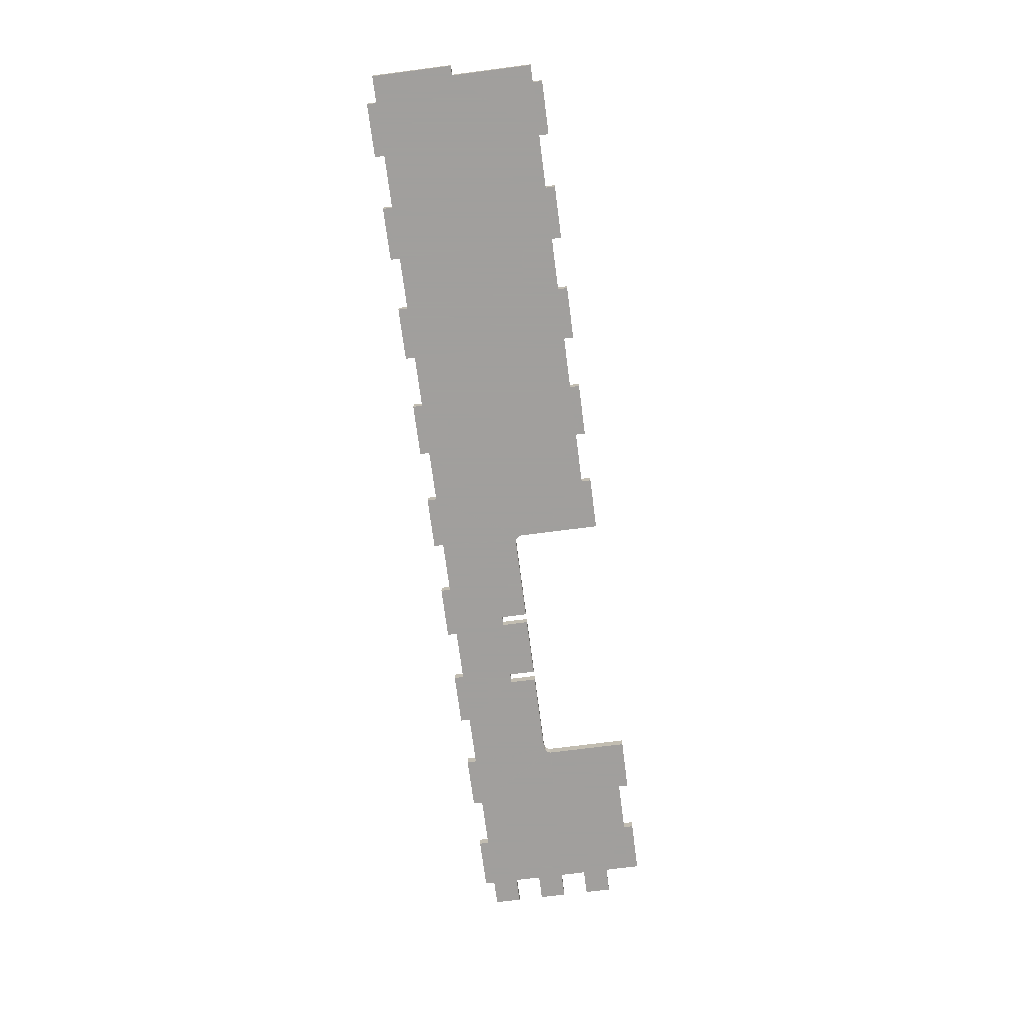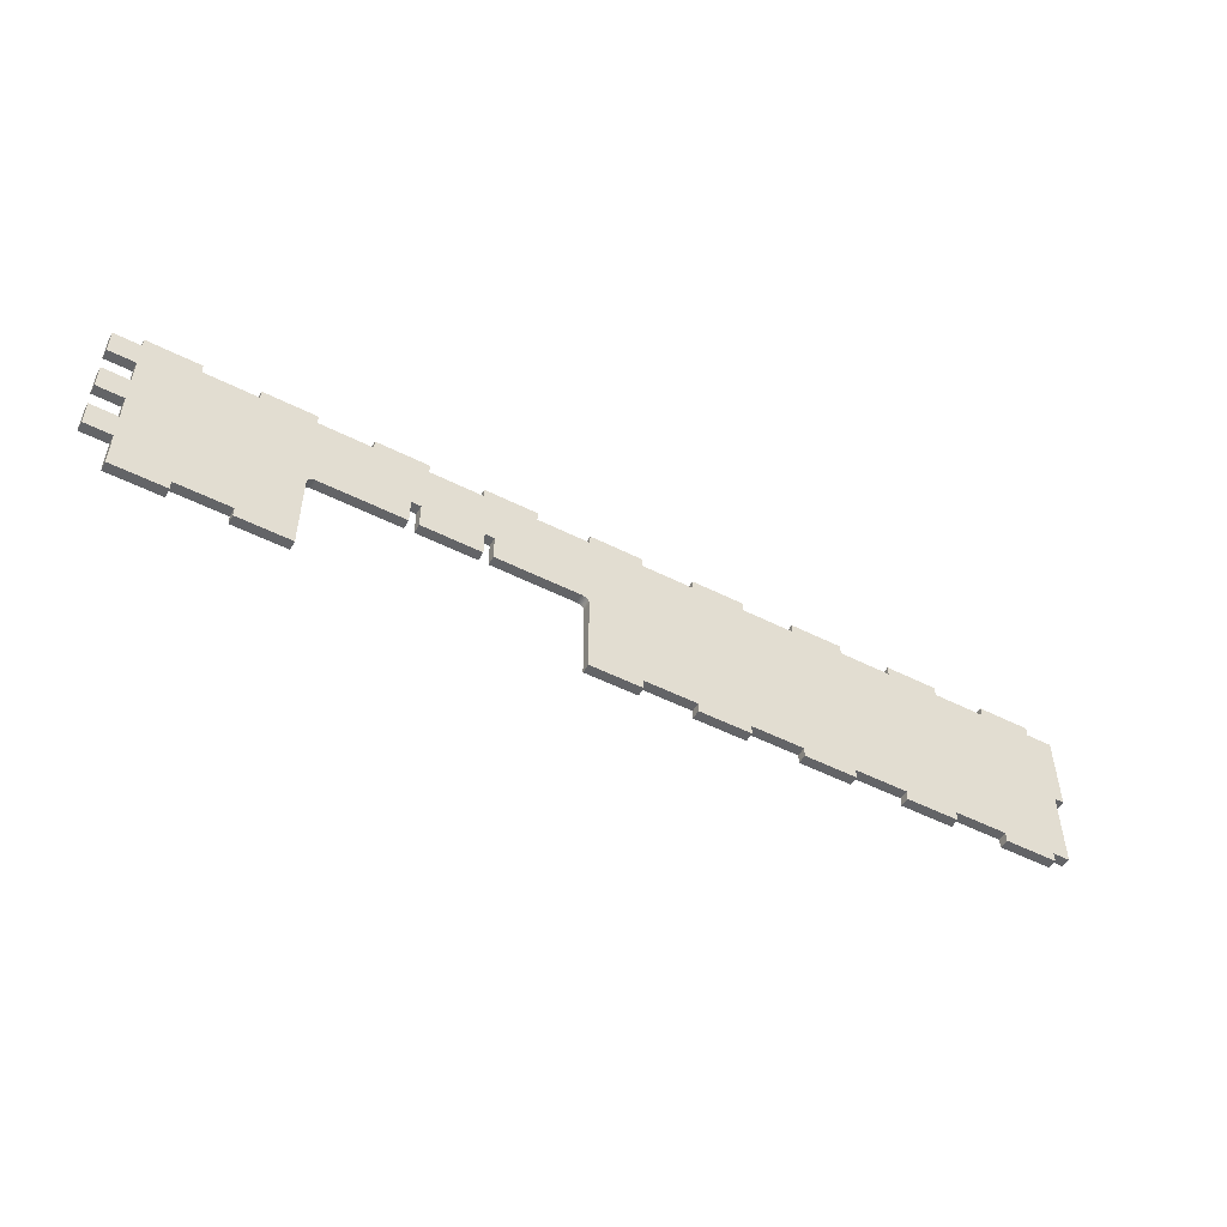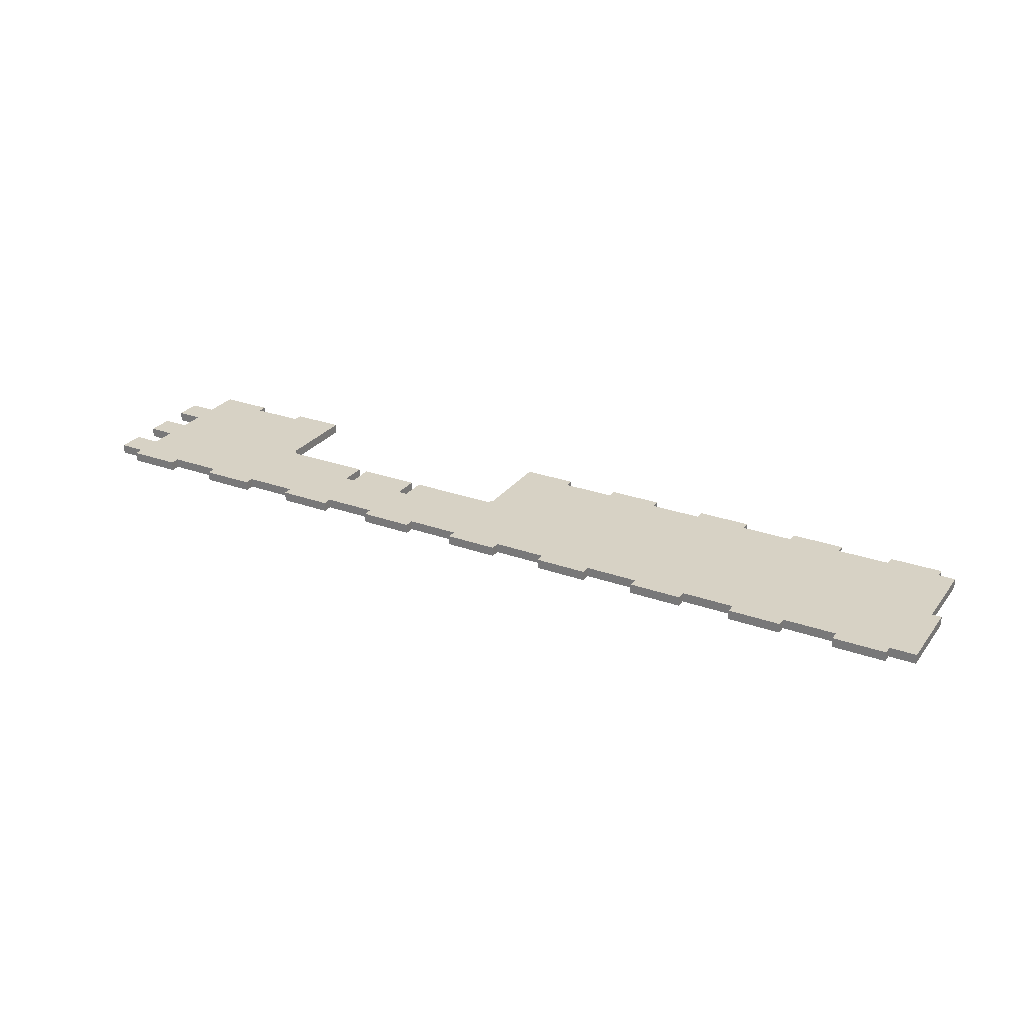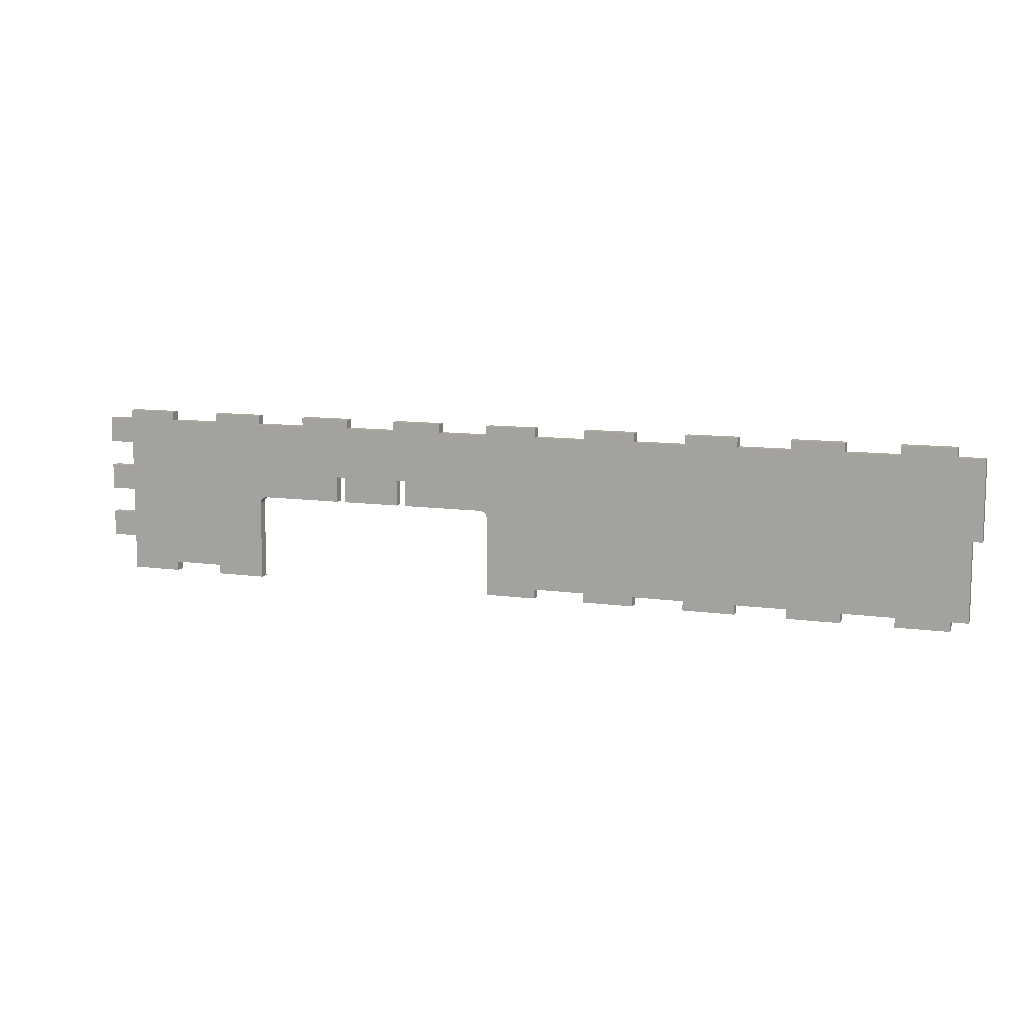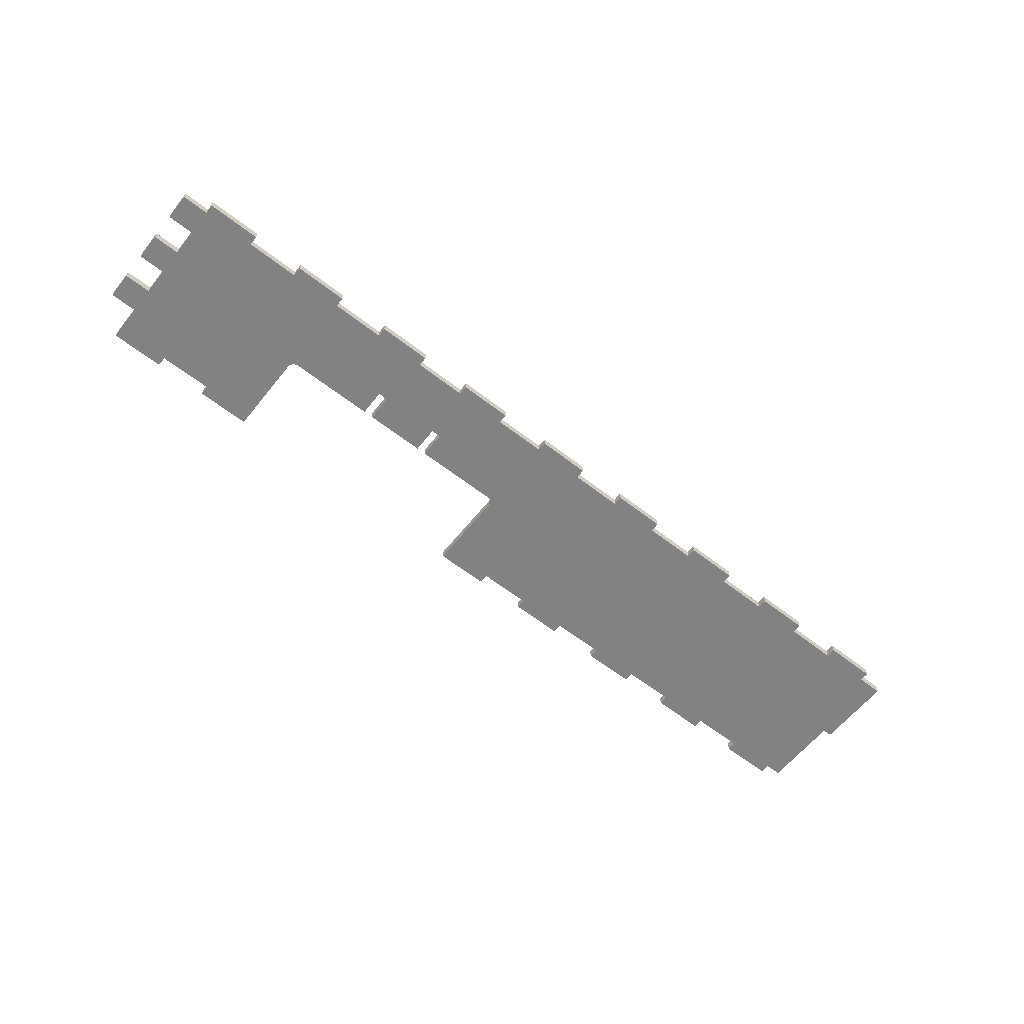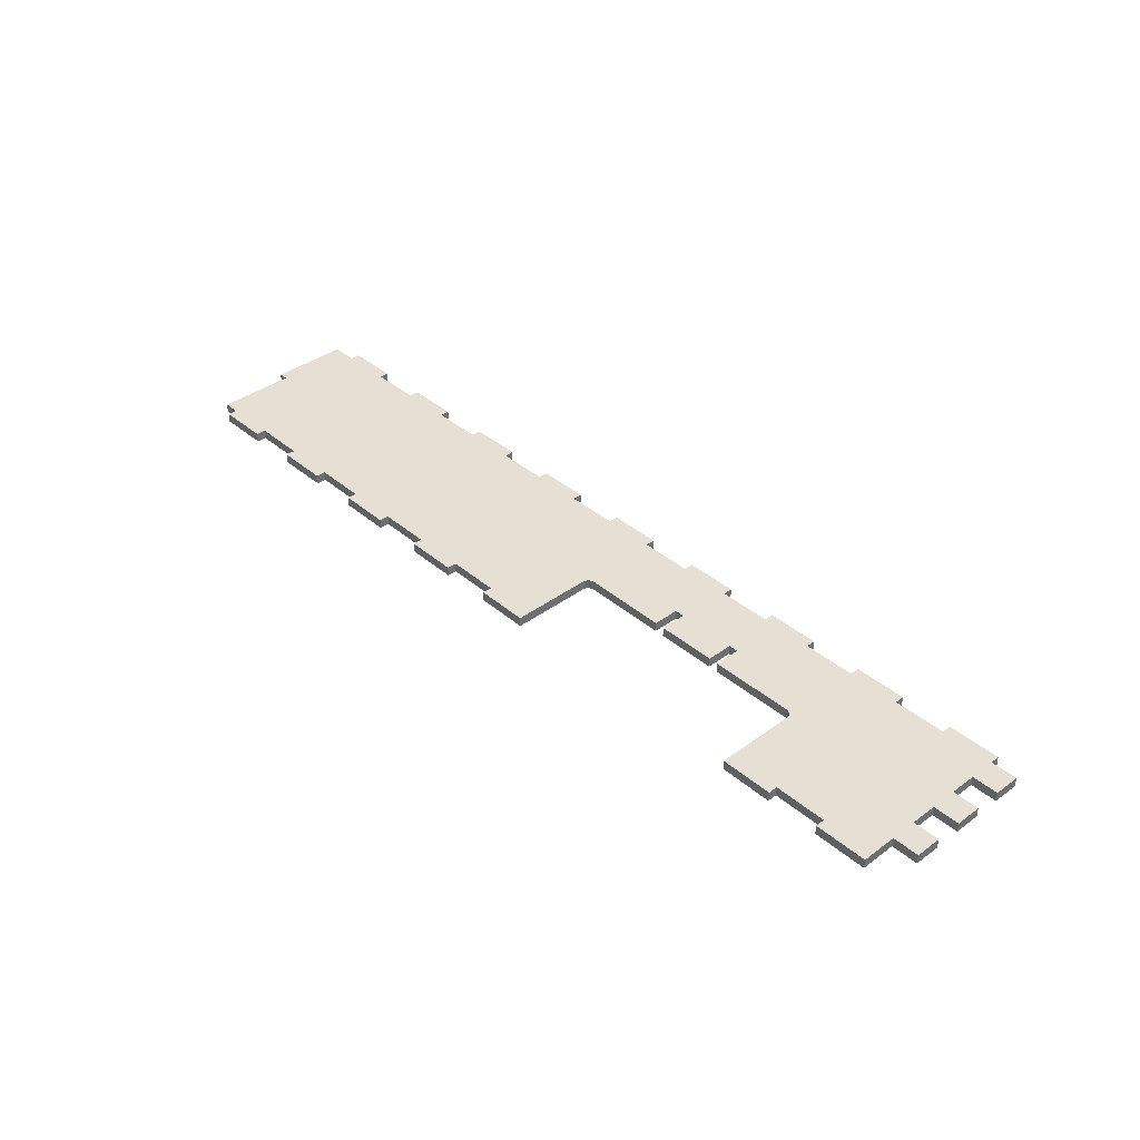
<metadata>
{"format":"obj","ext":"obj","renderer":"f3d","projection":"perspective","resolution":1024,"background":"white","views":[{"elev":-71.5,"azim":-82.6,"up":"+Z"},{"elev":-51.2,"azim":151.1,"up":"+Y"},{"elev":27.3,"azim":-151.0,"up":"+Z"},{"elev":9.8,"azim":-159.6,"up":"+Y"},{"elev":-60.8,"azim":141.5,"up":"+Z"},{"elev":38.1,"azim":47.1,"up":"+Z"}]}
</metadata>
<code>
g whalm1317 K-01
v 0 0 0
v 0 0 0.018
v 0 -0.05 0
v 0 -0.05 0.018
v 0.161 -0.05 0
v 0.161 -0.05 0.018
v 0.1628 -0.05012 0
v 0.1628 -0.05012 0.018
v 0.1646 -0.05048 0
v 0.1646 -0.05048 0.018
v 0.1664 -0.05107 0
v 0.1664 -0.05107 0.018
v 0.168 -0.05188 0
v 0.168 -0.05188 0.018
v 0.1695 -0.05289 0
v 0.1695 -0.05289 0.018
v 0.1709 -0.0541 0
v 0.1709 -0.0541 0.018
v 0.1721 -0.05548 0
v 0.1721 -0.05548 0.018
v 0.1731 -0.057 0
v 0.1731 -0.057 0.018
v 0.1739 -0.05864 0
v 0.1739 -0.05864 0.018
v 0.1745 -0.06038 0
v 0.1745 -0.06038 0.018
v 0.1749 -0.06217 0
v 0.1749 -0.06217 0.018
v 0.175 -0.064 0
v 0.175 -0.064 0.018
v 0.175 -0.218 0
v 0.175 -0.218 0.018
v 0.275 -0.218 0
v 0.275 -0.218 0.018
v 0.275 -0.2 0
v 0.275 -0.2 0.018
v 0.375 -0.2 0
v 0.375 -0.2 0.018
v 0.375 -0.218 0
v 0.375 -0.218 0.018
v 0.475 -0.218 0
v 0.475 -0.218 0.018
v 0.475 -0.15 0
v 0.475 -0.15 0.018
v 0.525 -0.15 0
v 0.525 -0.15 0.018
v 0.525 -0.1 0
v 0.525 -0.1 0.018
v 0.475 -0.1 0
v 0.475 -0.1 0.018
v 0.475 -0.05 0
v 0.475 -0.05 0.018
v 0.525 -0.05 0
v 0.525 -0.05 0.018
v 0.525 0 0
v 0.525 0 0.018
v 0.475 0 0
v 0.475 0 0.018
v 0.475 0.05 0
v 0.475 0.05 0.018
v 0.525 0.05 0
v 0.525 0.05 0.018
v 0.525 0.1 0
v 0.525 0.1 0.018
v 0.475 0.1 0
v 0.475 0.1 0.018
v 0.475 0.118 0
v 0.475 0.118 0.018
v 0.375 0.118 0
v 0.375 0.118 0.018
v 0.375 0.1 0
v 0.375 0.1 0.018
v 0.275 0.1 0
v 0.275 0.1 0.018
v 0.275 0.118 0
v 0.275 0.118 0.018
v 0.175 0.118 0
v 0.175 0.118 0.018
v 0.175 0.1 0
v 0.175 0.1 0.018
v 0.075 0.1 0
v 0.075 0.1 0.018
v 0.075 0.118 0
v 0.075 0.118 0.018
v -0.025 0.118 0
v -0.025 0.118 0.018
v -0.025 0.1 0
v -0.025 0.1 0.018
v -0.125 0.1 0
v -0.125 0.1 0.018
v -0.125 0.118 0
v -0.125 0.118 0.018
v -0.225 0.118 0
v -0.225 0.118 0.018
v -0.225 0.1 0
v -0.225 0.1 0.018
v -0.325 0.1 0
v -0.325 0.1 0.018
v -0.325 0.118 0
v -0.325 0.118 0.018
v -0.425 0.118 0
v -0.425 0.118 0.018
v -0.425 0.1 0
v -0.425 0.1 0.018
v -0.525 0.1 0
v -0.525 0.1 0.018
v -0.525 0.118 0
v -0.525 0.118 0.018
v -0.625 0.118 0
v -0.625 0.118 0.018
v -0.625 0.1 0
v -0.625 0.1 0.018
v -0.725 0.1 0
v -0.725 0.1 0.018
v -0.725 0.118 0
v -0.725 0.118 0.018
v -0.825 0.118 0
v -0.825 0.118 0.018
v -0.825 0.1 0
v -0.825 0.1 0.018
v -0.925 0.1 0
v -0.925 0.1 0.018
v -0.925 0.118 0
v -0.925 0.118 0.018
v -1.025 0.118 0
v -1.025 0.118 0.018
v -1.025 0.1 0
v -1.025 0.1 0.018
v -1.125 0.1 0
v -1.125 0.1 0.018
v -1.125 0.118 0
v -1.125 0.118 0.018
v -1.225 0.118 0
v -1.225 0.118 0.018
v -1.225 0.1 0
v -1.225 0.1 0.018
v -1.275 0.1 0
v -1.275 0.1 0.018
v -1.275 -0.05 0
v -1.275 -0.05 0.018
v -1.257 -0.05 0
v -1.257 -0.05 0.018
v -1.257 -0.2 0
v -1.257 -0.2 0.018
v -1.225 -0.2 0
v -1.225 -0.2 0.018
v -1.225 -0.218 0
v -1.225 -0.218 0.018
v -1.125 -0.218 0
v -1.125 -0.218 0.018
v -1.125 -0.2 0
v -1.125 -0.2 0.018
v -1.025 -0.2 0
v -1.025 -0.2 0.018
v -1.025 -0.218 0
v -1.025 -0.218 0.018
v -0.925 -0.218 0
v -0.925 -0.218 0.018
v -0.925 -0.2 0
v -0.925 -0.2 0.018
v -0.825 -0.2 0
v -0.825 -0.2 0.018
v -0.825 -0.218 0
v -0.825 -0.218 0.018
v -0.725 -0.218 0
v -0.725 -0.218 0.018
v -0.725 -0.2 0
v -0.725 -0.2 0.018
v -0.625 -0.2 0
v -0.625 -0.2 0.018
v -0.625 -0.218 0
v -0.625 -0.218 0.018
v -0.525 -0.218 0
v -0.525 -0.218 0.018
v -0.525 -0.2 0
v -0.525 -0.2 0.018
v -0.425 -0.2 0
v -0.425 -0.2 0.018
v -0.425 -0.218 0
v -0.425 -0.218 0.018
v -0.325 -0.218 0
v -0.325 -0.218 0.018
v -0.325 -0.064 0
v -0.325 -0.064 0.018
v -0.3249 -0.06217 0
v -0.3249 -0.06217 0.018
v -0.3245 -0.06038 0
v -0.3245 -0.06038 0.018
v -0.3239 -0.05864 0
v -0.3239 -0.05864 0.018
v -0.3231 -0.057 0
v -0.3231 -0.057 0.018
v -0.3221 -0.05548 0
v -0.3221 -0.05548 0.018
v -0.3209 -0.0541 0
v -0.3209 -0.0541 0.018
v -0.3195 -0.05289 0
v -0.3195 -0.05289 0.018
v -0.318 -0.05188 0
v -0.318 -0.05188 0.018
v -0.3164 -0.05107 0
v -0.3164 -0.05107 0.018
v -0.3146 -0.05048 0
v -0.3146 -0.05048 0.018
v -0.3128 -0.05012 0
v -0.3128 -0.05012 0.018
v -0.311 -0.05 0
v -0.311 -0.05 0.018
v -0.15 -0.05 0
v -0.15 -0.05 0.018
v -0.15 0 0
v -0.15 0 0.018
v -0.132 0 0
v -0.132 0 0.018
v -0.132 -0.05 0
v -0.132 -0.05 0.018
v -0.018 -0.05 0
v -0.018 -0.05 0.018
v -0.018 0 0
v -0.018 0 0.018
f 1 3 4 2
f 3 5 6 4
f 5 7 8 6
f 7 9 10 8
f 9 11 12 10
f 11 13 14 12
f 13 15 16 14
f 15 17 18 16
f 17 19 20 18
f 19 21 22 20
f 21 23 24 22
f 23 25 26 24
f 25 27 28 26
f 27 29 30 28
f 29 31 32 30
f 31 33 34 32
f 33 35 36 34
f 35 37 38 36
f 37 39 40 38
f 39 41 42 40
f 41 43 44 42
f 43 45 46 44
f 45 47 48 46
f 47 49 50 48
f 49 51 52 50
f 51 53 54 52
f 53 55 56 54
f 55 57 58 56
f 57 59 60 58
f 59 61 62 60
f 61 63 64 62
f 63 65 66 64
f 65 67 68 66
f 67 69 70 68
f 69 71 72 70
f 71 73 74 72
f 73 75 76 74
f 75 77 78 76
f 77 79 80 78
f 79 81 82 80
f 81 83 84 82
f 83 85 86 84
f 85 87 88 86
f 87 89 90 88
f 89 91 92 90
f 91 93 94 92
f 93 95 96 94
f 95 97 98 96
f 97 99 100 98
f 99 101 102 100
f 101 103 104 102
f 103 105 106 104
f 105 107 108 106
f 107 109 110 108
f 109 111 112 110
f 111 113 114 112
f 113 115 116 114
f 115 117 118 116
f 117 119 120 118
f 119 121 122 120
f 121 123 124 122
f 123 125 126 124
f 125 127 128 126
f 127 129 130 128
f 129 131 132 130
f 131 133 134 132
f 133 135 136 134
f 135 137 138 136
f 137 139 140 138
f 139 141 142 140
f 141 143 144 142
f 143 145 146 144
f 145 147 148 146
f 147 149 150 148
f 149 151 152 150
f 151 153 154 152
f 153 155 156 154
f 155 157 158 156
f 157 159 160 158
f 159 161 162 160
f 161 163 164 162
f 163 165 166 164
f 165 167 168 166
f 167 169 170 168
f 169 171 172 170
f 171 173 174 172
f 173 175 176 174
f 175 177 178 176
f 177 179 180 178
f 179 181 182 180
f 181 183 184 182
f 183 185 186 184
f 185 187 188 186
f 187 189 190 188
f 189 191 192 190
f 191 193 194 192
f 193 195 196 194
f 195 197 198 196
f 197 199 200 198
f 199 201 202 200
f 201 203 204 202
f 203 205 206 204
f 205 207 208 206
f 207 209 210 208
f 209 211 212 210
f 211 213 214 212
f 213 215 216 214
f 215 217 218 216
f 217 219 220 218
f 219 1 2 220
f 63 61 65
f 66 62 64
f 65 61 59
f 60 62 66
f 67 65 69
f 70 66 68
f 69 65 71
f 72 66 70
f 71 51 73
f 74 52 72
f 75 73 77
f 78 74 76
f 77 73 79
f 80 74 78
f 79 5 81
f 82 6 80
f 83 81 85
f 86 82 84
f 85 81 87
f 88 82 86
f 89 87 213
f 214 88 90
f 91 89 93
f 94 90 92
f 93 89 95
f 96 90 94
f 95 207 97
f 98 208 96
f 99 97 101
f 102 98 100
f 101 97 103
f 104 98 102
f 103 185 105
f 106 186 104
f 107 105 109
f 110 106 108
f 109 105 111
f 112 106 110
f 111 169 113
f 114 170 112
f 115 113 117
f 118 114 116
f 117 113 119
f 120 114 118
f 119 161 121
f 122 162 120
f 123 121 125
f 126 122 124
f 125 121 127
f 128 122 126
f 127 153 129
f 130 154 128
f 131 129 133
f 134 130 132
f 133 129 135
f 136 130 134
f 135 141 137
f 138 142 136
f 137 141 139
f 140 142 138
f 141 145 143
f 144 146 142
f 145 149 147
f 148 150 146
f 151 149 145
f 146 150 152
f 129 153 151
f 152 154 130
f 153 157 155
f 156 158 154
f 159 157 153
f 154 158 160
f 121 161 159
f 160 162 122
f 161 165 163
f 164 166 162
f 167 165 161
f 162 166 168
f 113 169 167
f 168 170 114
f 169 173 171
f 172 174 170
f 175 173 169
f 170 174 176
f 183 177 175
f 176 178 184
f 177 181 179
f 180 182 178
f 183 181 177
f 178 182 184
f 185 183 175
f 176 184 186
f 187 185 103
f 104 186 188
f 189 187 103
f 104 188 190
f 191 189 103
f 104 190 192
f 193 191 103
f 104 192 194
f 195 193 103
f 104 194 196
f 197 195 103
f 104 196 198
f 199 197 97
f 98 198 200
f 201 199 97
f 98 200 202
f 203 201 97
f 98 202 204
f 205 203 97
f 98 204 206
f 207 205 97
f 98 206 208
f 211 209 207
f 208 210 212
f 89 213 211
f 212 214 90
f 213 217 215
f 216 218 214
f 219 217 213
f 214 218 220
f 1 219 87
f 88 220 2
f 1 5 3
f 4 6 2
f 79 7 5
f 6 8 80
f 79 9 7
f 8 10 80
f 79 11 9
f 10 12 80
f 79 13 11
f 12 14 80
f 79 15 13
f 14 16 80
f 73 17 15
f 16 18 74
f 73 19 17
f 18 20 74
f 73 21 19
f 20 22 74
f 73 23 21
f 22 24 74
f 73 25 23
f 24 26 74
f 73 27 25
f 26 28 74
f 51 29 27
f 28 30 52
f 29 35 31
f 32 36 30
f 35 33 31
f 32 34 36
f 37 35 29
f 30 36 38
f 37 41 39
f 40 42 38
f 43 41 37
f 38 42 44
f 49 45 43
f 44 46 50
f 47 45 49
f 50 46 48
f 51 49 37
f 38 50 52
f 57 53 51
f 52 54 58
f 55 53 57
f 58 54 56
f 59 57 71
f 72 58 60
f 65 59 71
f 72 60 66
f 57 51 71
f 72 52 58
f 73 51 27
f 28 52 74
f 79 73 15
f 16 74 80
f 81 5 1
f 2 6 82
f 81 1 87
f 88 2 82
f 87 219 213
f 214 220 88
f 89 211 95
f 96 212 90
f 95 211 207
f 208 212 96
f 97 197 103
f 104 198 98
f 105 185 175
f 176 186 106
f 105 175 111
f 112 176 106
f 111 175 169
f 170 176 112
f 113 167 119
f 120 168 114
f 119 167 161
f 162 168 120
f 121 159 127
f 128 160 122
f 127 159 153
f 154 160 128
f 129 151 141
f 142 152 130
f 151 145 141
f 142 146 152
f 135 129 141
f 142 130 136
f 51 37 29
f 30 38 52
f 49 43 37
f 38 44 50

</code>
